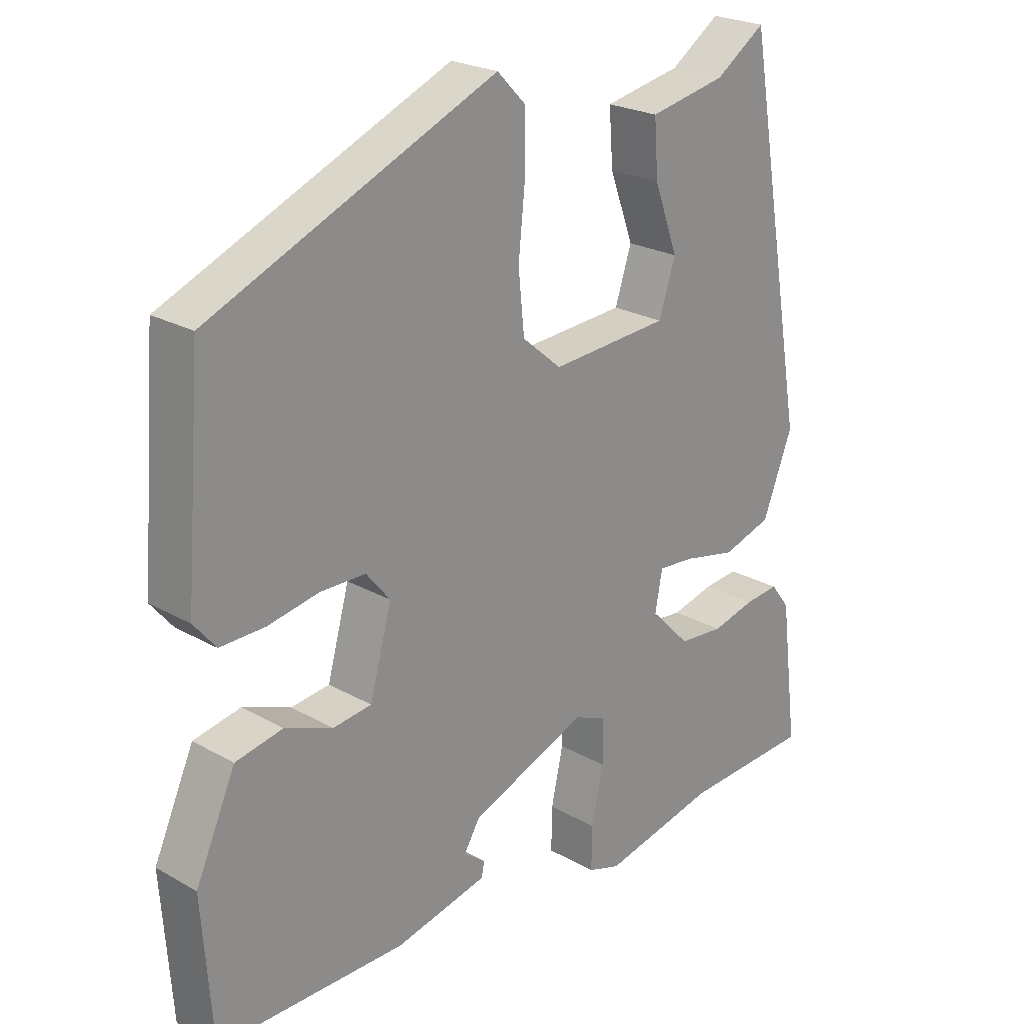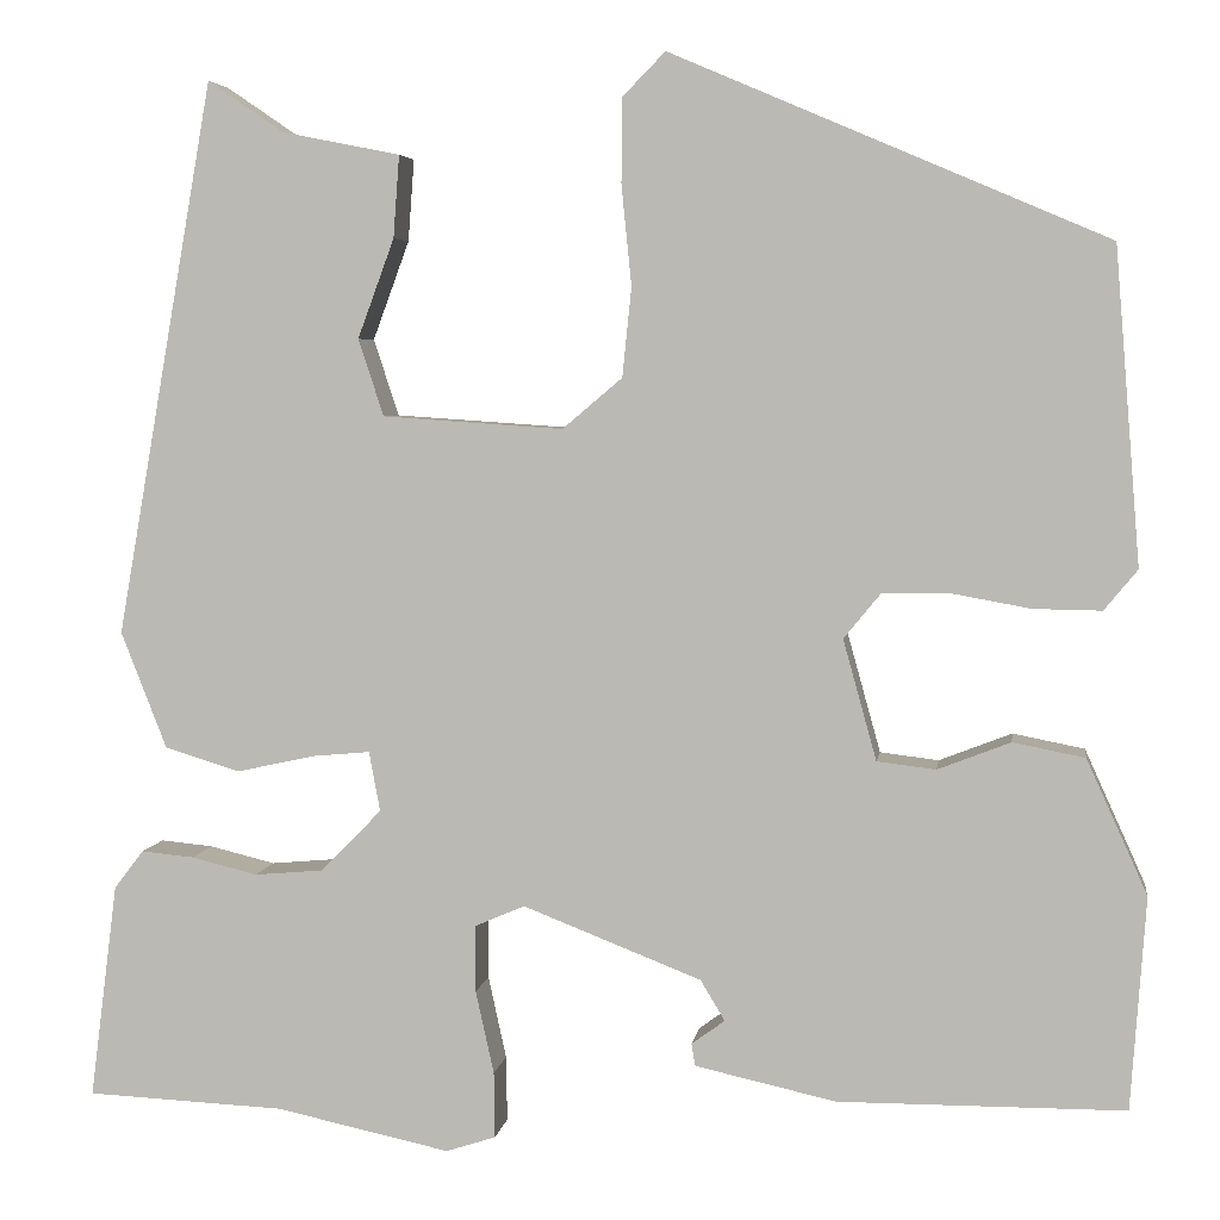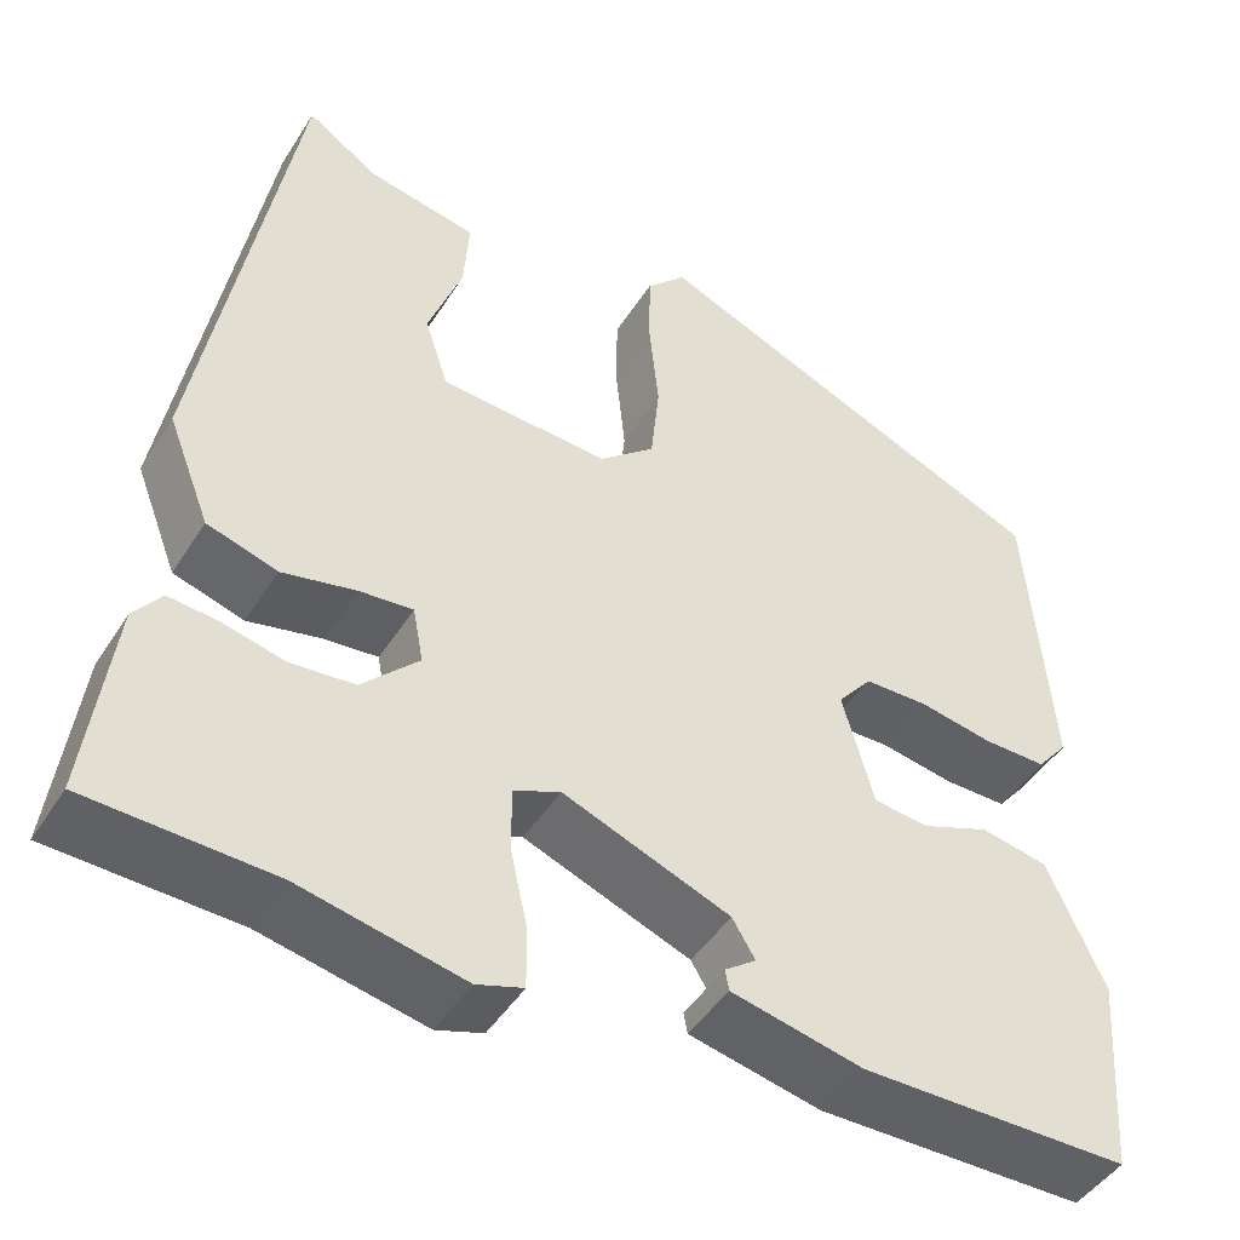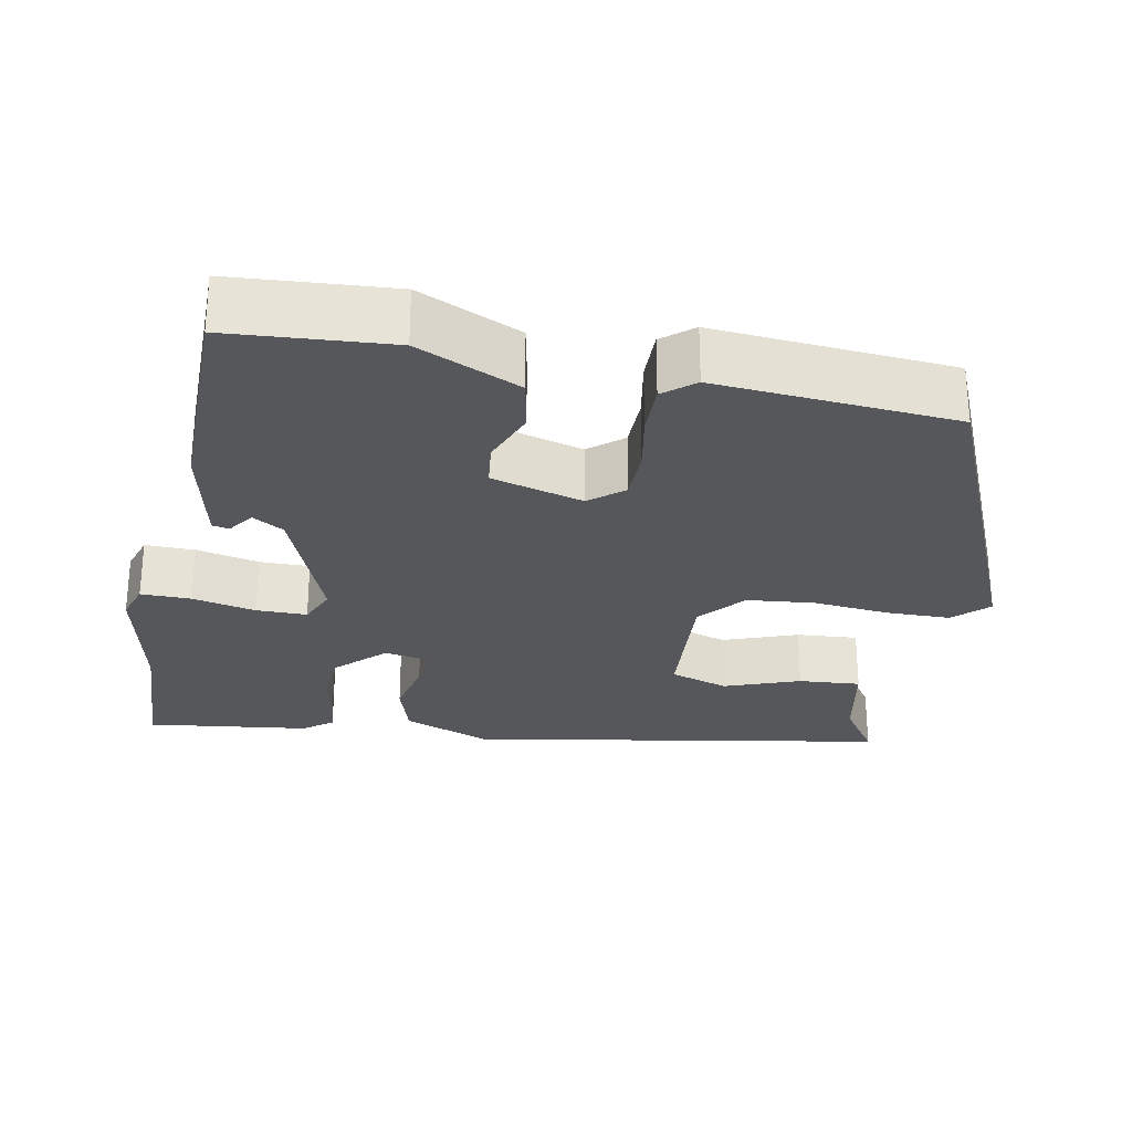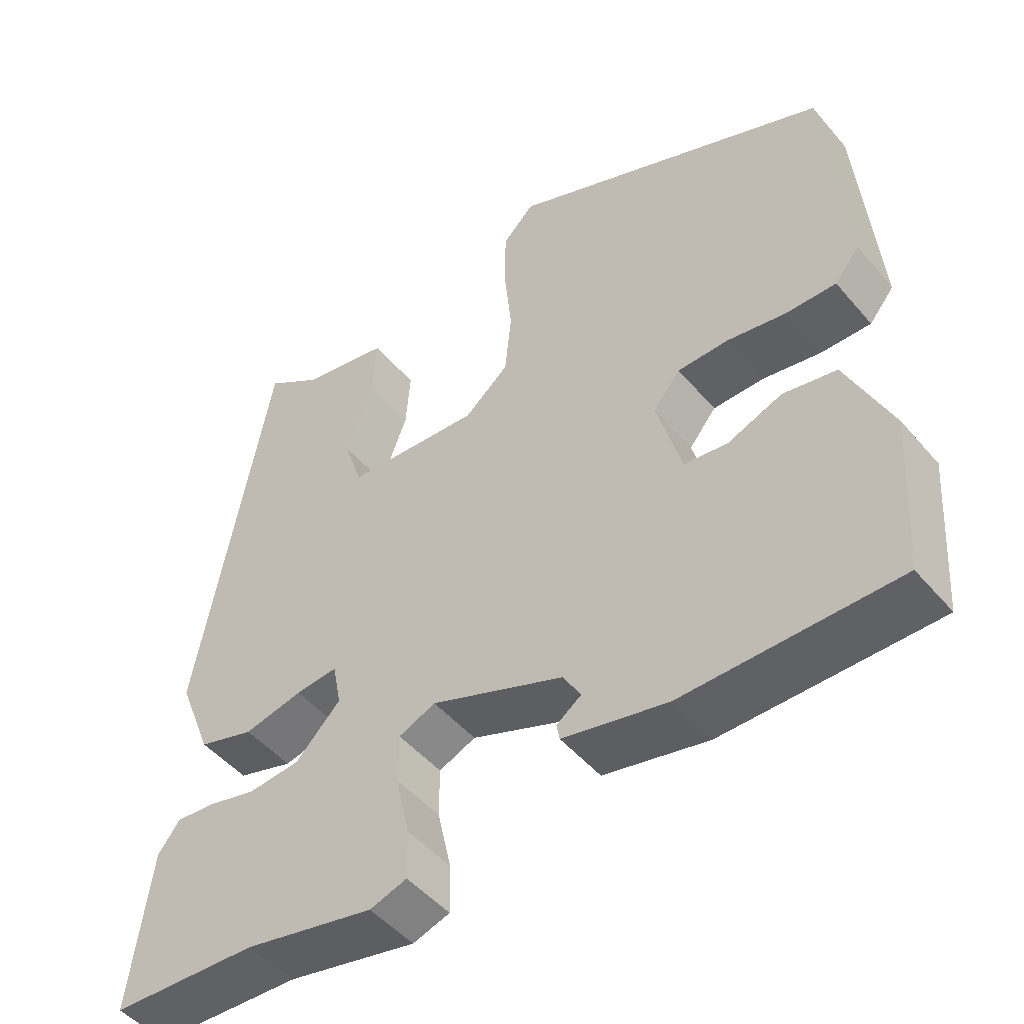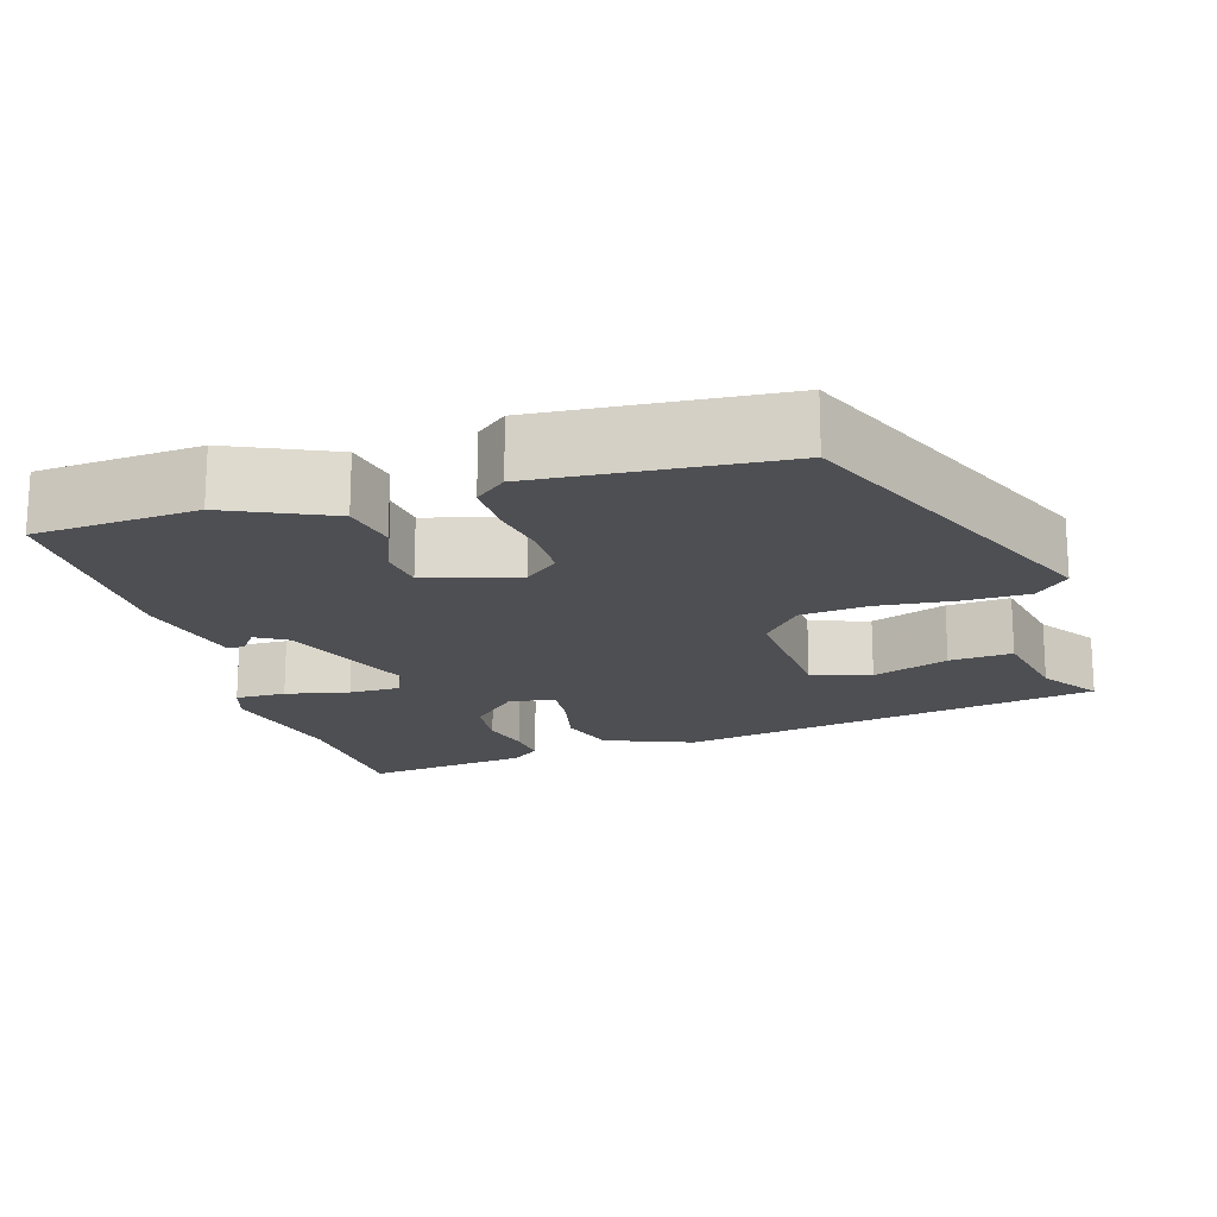
<metadata>
{"format":"obj","ext":"obj","renderer":"f3d","projection":"perspective","resolution":1024,"background":"white","views":[{"elev":23.5,"azim":-46.4,"up":"+Z"},{"elev":4.6,"azim":-171.9,"up":"+Z"},{"elev":-45.8,"azim":149.5,"up":"+Z"},{"elev":-27.3,"azim":-100.9,"up":"+Y"},{"elev":-48.8,"azim":-141.6,"up":"+Z"},{"elev":-18.1,"azim":-73.3,"up":"+Y"}]}
</metadata>
<code>
v 0.538 0.07 -0.498
v 0.343 0.07 -0.507
v 0.171 0.07 -0.544
v 0.122 0.07 -0.528
v 0.123 0.07 -0.463
v 0.141 0.07 -0.381
v 0.141 0.07 -0.315
v 0.092 0.07 -0.294
v -0.084 0.07 -0.363
v -0.108 0.07 -0.403
v -0.075 0.07 -0.427
v -0.079 0.07 -0.449
v -0.218 0.07 -0.48
v -0.501 0.07 -0.479
v -0.516 0.07 -0.269
v -0.456 0.07 -0.136
v -0.385 0.07 -0.122
v -0.313 0.07 -0.15
v -0.255 0.07 -0.143
v -0.222 0.07 -0.024
v -0.258 0.07 0.02
v -0.326 0.07 0.021
v -0.403 0.07 0.007
v -0.47 0.07 0.006
v -0.503 0.07 0.046
v -0.478 0.07 0.357
v -0.048 0.07 0.541
v -0.006 0.07 0.498
v -0.005 0.07 0.415
v -0.015 0.07 0.316
v -0.006 0.07 0.228
v 0.053 0.07 0.178
v 0.231 0.07 0.19
v 0.256 0.07 0.266
v 0.22 0.07 0.364
v 0.214 0.07 0.445
v 0.33 0.07 0.468
v 0.405 0.07 0.519
v 0.501 0.07 -0.027
v 0.456 0.07 -0.142
v 0.382 0.07 -0.165
v 0.304 0.07 -0.148
v 0.248 0.07 -0.143
v 0.237 0.07 -0.202
v 0.297 0.07 -0.263
v 0.365 0.07 -0.269
v 0.43 0.07 -0.253
v 0.482 0.07 -0.248
v 0.511 0.07 -0.286
v 0.538 0 -0.498
v 0.343 0 -0.507
v 0.171 0 -0.544
v 0.122 0 -0.528
v 0.123 0 -0.463
v 0.141 0 -0.381
v 0.141 0 -0.315
v 0.092 0 -0.294
v -0.084 0 -0.363
v -0.108 0 -0.403
v -0.075 0 -0.427
v -0.079 0 -0.449
v -0.218 0 -0.48
v -0.501 0 -0.479
v -0.516 0 -0.269
v -0.456 0 -0.136
v -0.385 0 -0.122
v -0.313 0 -0.15
v -0.255 0 -0.143
v -0.222 0 -0.024
v -0.258 0 0.02
v -0.326 0 0.021
v -0.403 0 0.007
v -0.47 0 0.006
v -0.503 0 0.046
v -0.478 0 0.357
v -0.048 0 0.541
v -0.006 0 0.498
v -0.005 0 0.415
v -0.015 0 0.316
v -0.006 0 0.228
v 0.053 0 0.178
v 0.231 0 0.19
v 0.256 0 0.266
v 0.22 0 0.364
v 0.214 0 0.445
v 0.33 0 0.468
v 0.405 0 0.519
v 0.501 0 -0.027
v 0.456 0 -0.142
v 0.382 0 -0.165
v 0.304 0 -0.148
v 0.248 0 -0.143
v 0.237 0 -0.202
v 0.297 0 -0.263
v 0.365 0 -0.269
v 0.43 0 -0.253
v 0.482 0 -0.248
v 0.511 0 -0.286
f 49 1 2
f 48 49 2
f 47 48 2
f 46 47 2
f 4 5 6
f 3 4 6
f 2 3 6
f 46 2 6
f 45 46 6
f 44 45 6 7
f 43 44 7 8
f 40 41 42
f 39 40 42
f 38 39 42
f 37 38 42
f 37 42 43
f 34 35 36 37
f 37 43 8
f 34 37 8
f 33 34 8
f 28 29 30
f 27 28 30
f 26 27 30
f 25 26 30
f 24 25 30
f 23 24 30
f 22 23 30
f 21 22 30 31
f 20 21 31 32
f 16 17 18
f 15 16 18
f 14 15 18
f 13 14 18
f 12 13 18
f 10 11 12
f 10 12 18
f 9 10 18 19
f 20 32 33
f 19 20 33
f 9 19 33
f 8 9 33
f 51 50 98
f 51 98 97
f 51 97 96
f 51 96 95
f 55 54 53
f 55 53 52
f 55 52 51
f 55 51 95
f 55 95 94
f 56 55 94 93
f 57 56 93 92
f 91 90 89
f 91 89 88
f 91 88 87
f 91 87 86
f 92 91 86
f 86 85 84 83
f 57 92 86
f 57 86 83
f 57 83 82
f 79 78 77
f 79 77 76
f 79 76 75
f 79 75 74
f 79 74 73
f 79 73 72
f 79 72 71
f 80 79 71 70
f 81 80 70 69
f 67 66 65
f 67 65 64
f 67 64 63
f 67 63 62
f 67 62 61
f 61 60 59
f 67 61 59
f 68 67 59 58
f 82 81 69
f 82 69 68
f 82 68 58
f 82 58 57
f 1 50 51 2
f 2 51 52 3
f 3 52 53 4
f 4 53 54 5
f 5 54 55 6
f 6 55 56 7
f 7 56 57 8
f 8 57 58 9
f 9 58 59 10
f 10 59 60 11
f 11 60 61 12
f 12 61 62 13
f 13 62 63 14
f 14 63 64 15
f 15 64 65 16
f 16 65 66 17
f 17 66 67 18
f 18 67 68 19
f 19 68 69 20
f 20 69 70 21
f 21 70 71 22
f 22 71 72 23
f 23 72 73 24
f 24 73 74 25
f 25 74 75 26
f 26 75 76 27
f 27 76 77 28
f 28 77 78 29
f 29 78 79 30
f 30 79 80 31
f 31 80 81 32
f 32 81 82 33
f 33 82 83 34
f 34 83 84 35
f 35 84 85 36
f 36 85 86 37
f 37 86 87 38
f 38 87 88 39
f 39 88 89 40
f 40 89 90 41
f 41 90 91 42
f 42 91 92 43
f 43 92 93 44
f 44 93 94 45
f 45 94 95 46
f 46 95 96 47
f 47 96 97 48
f 48 97 98 49
f 49 98 50 1

</code>
